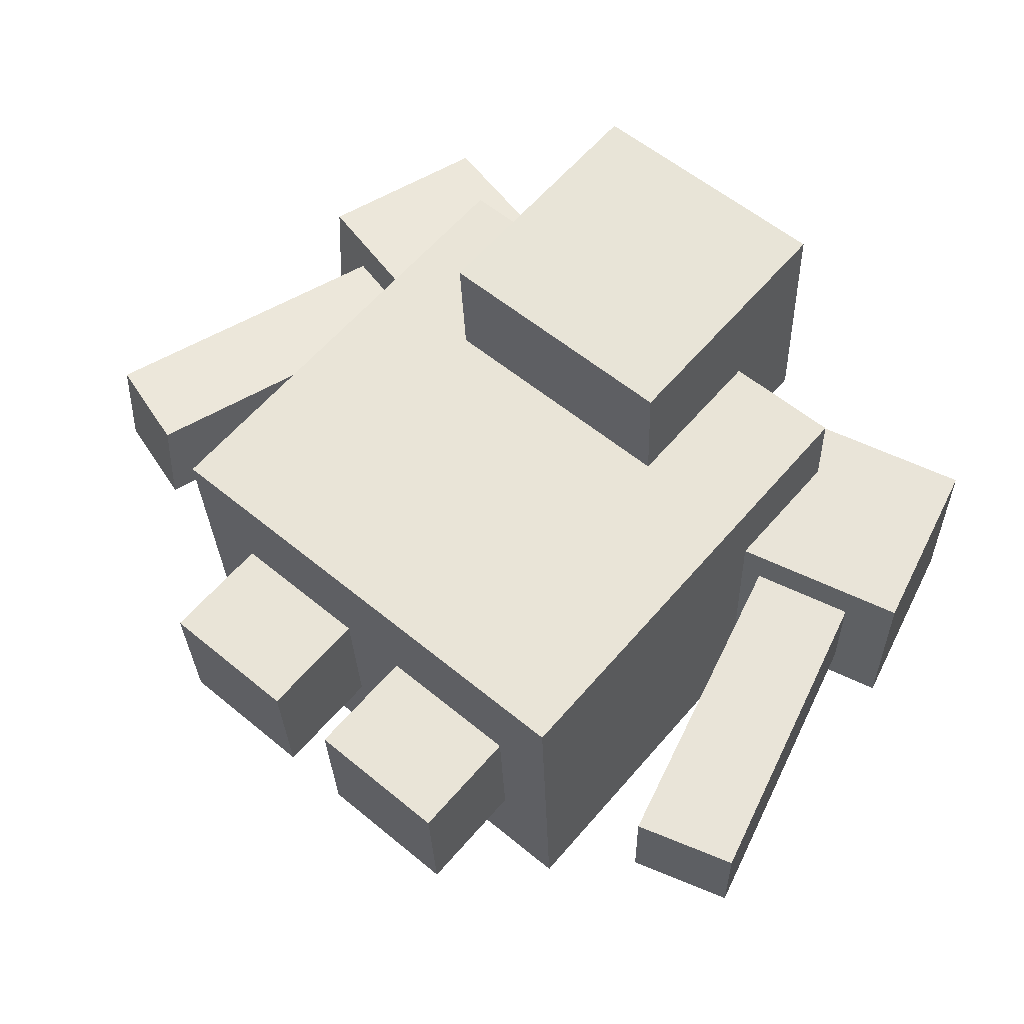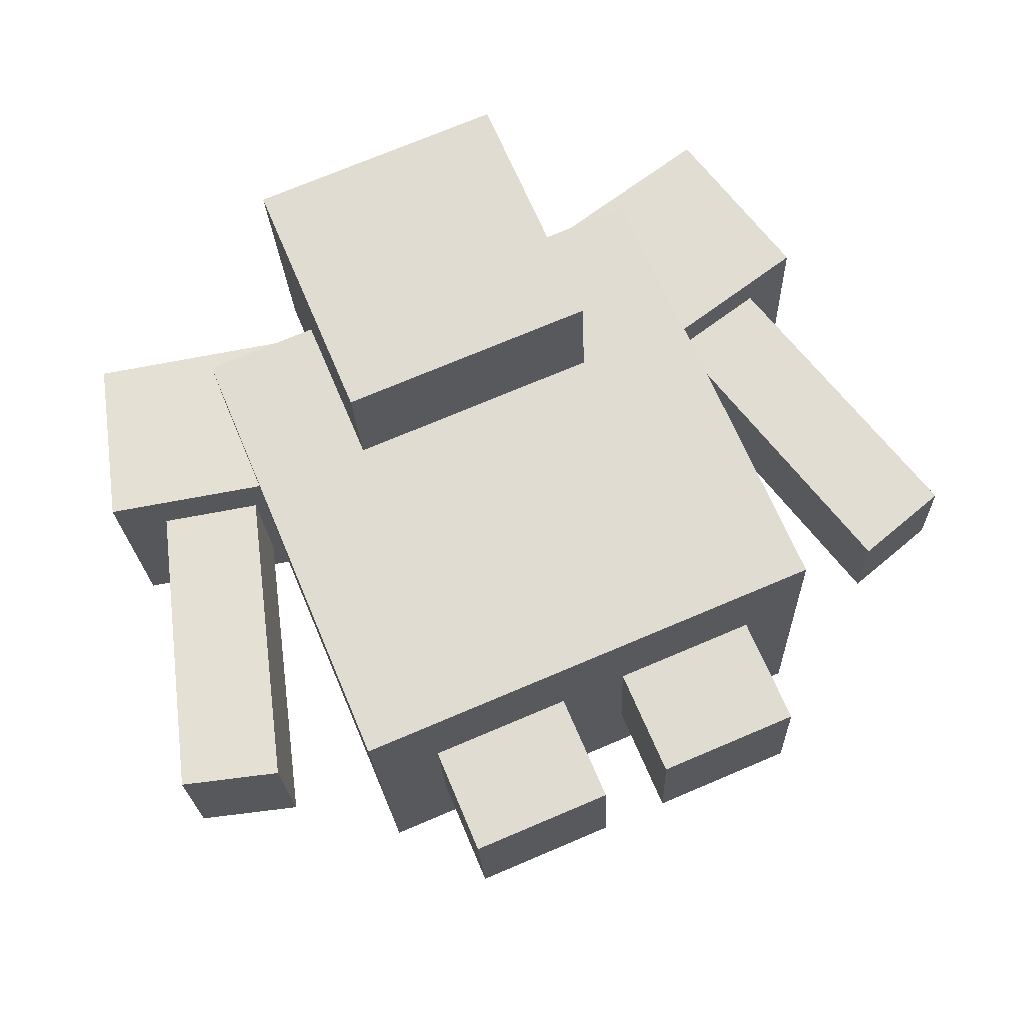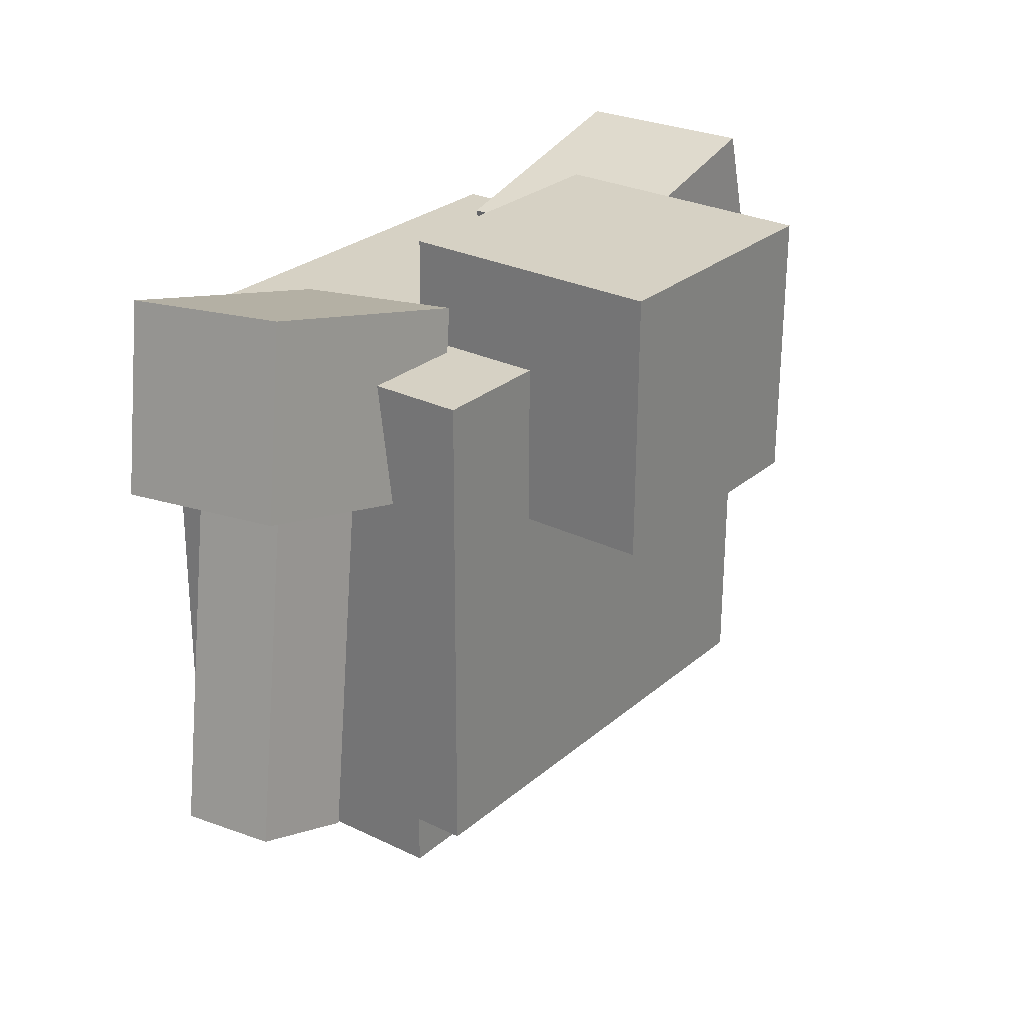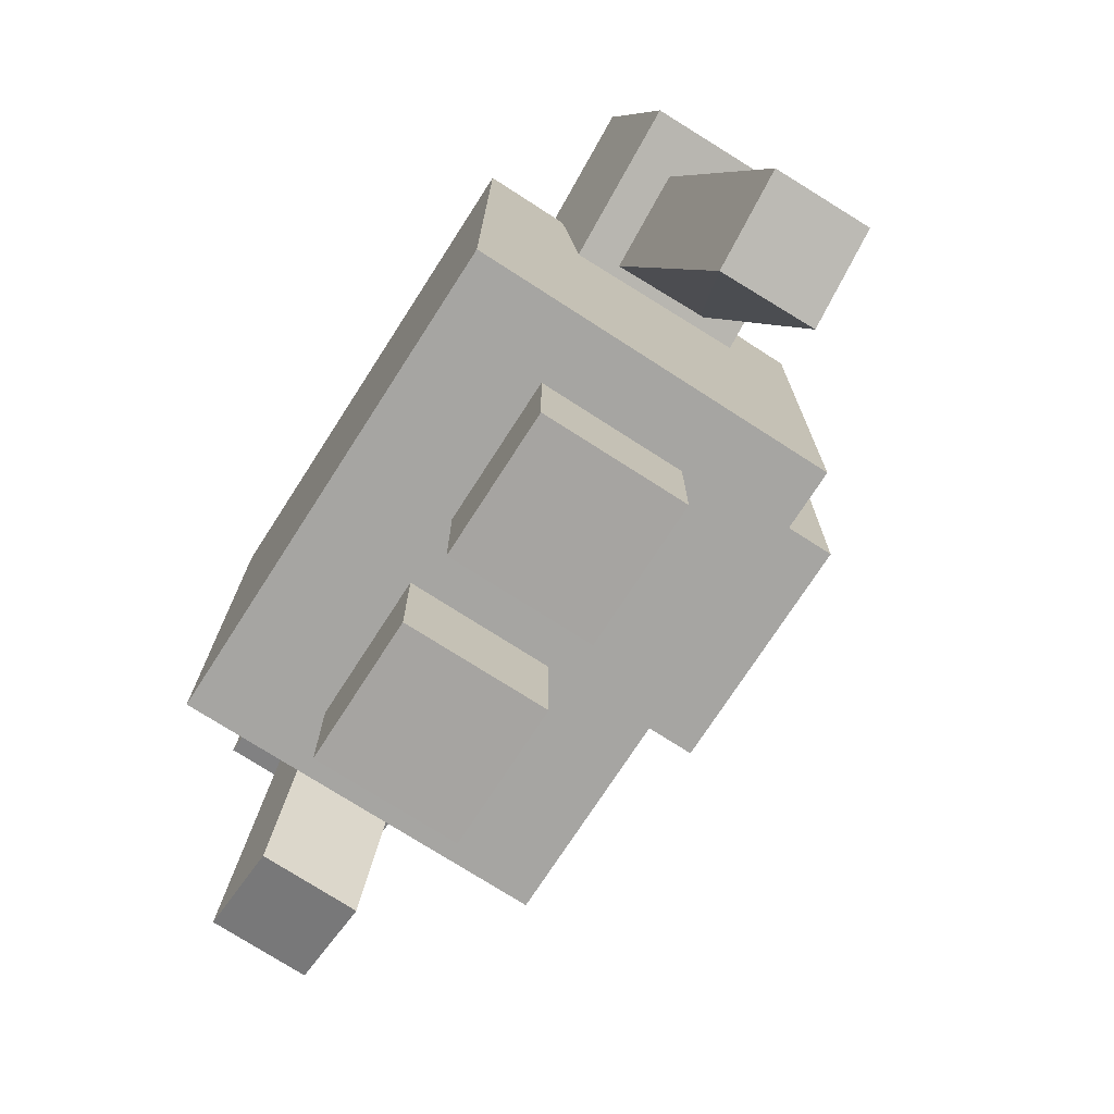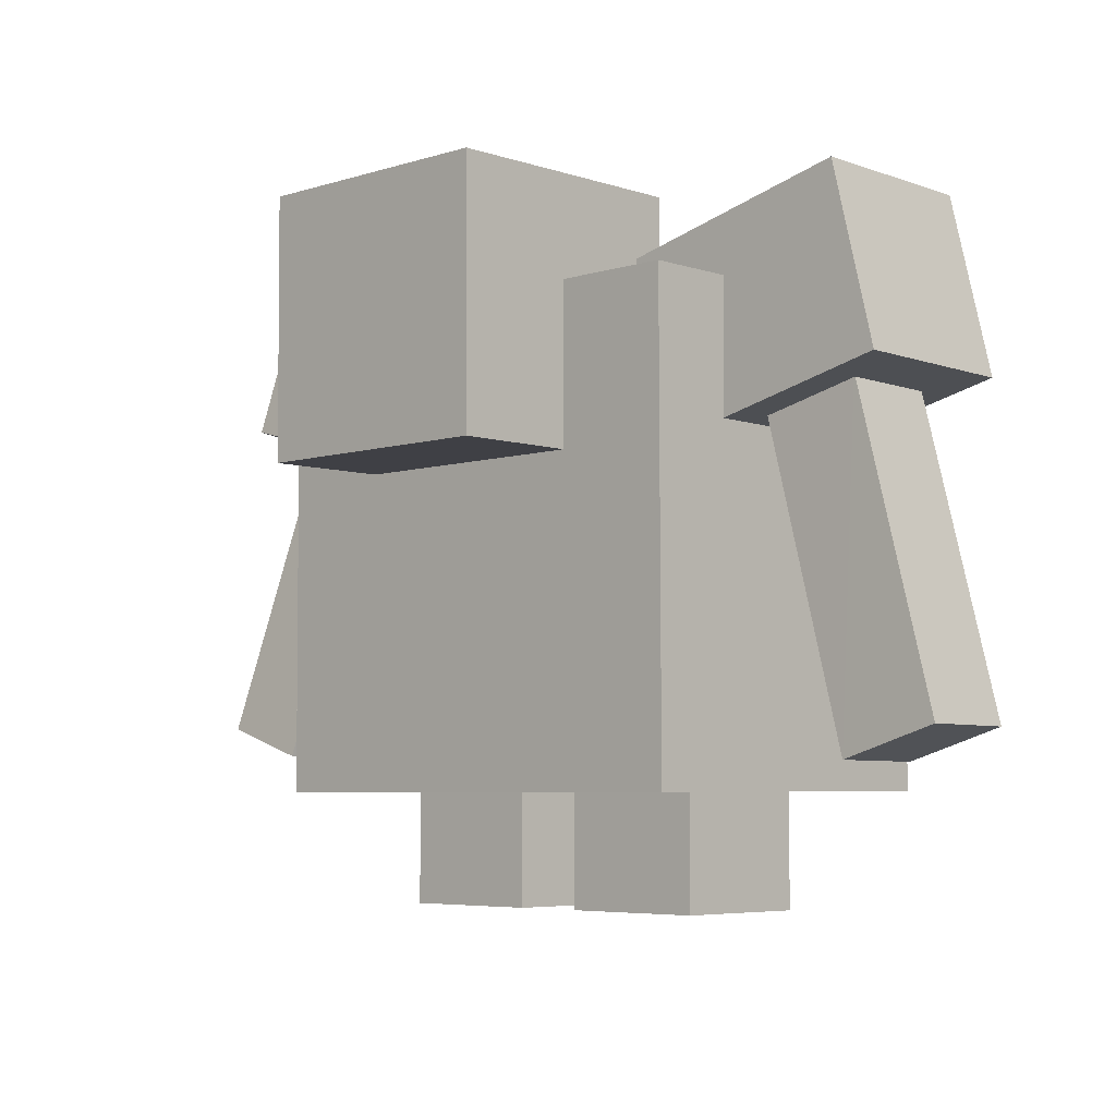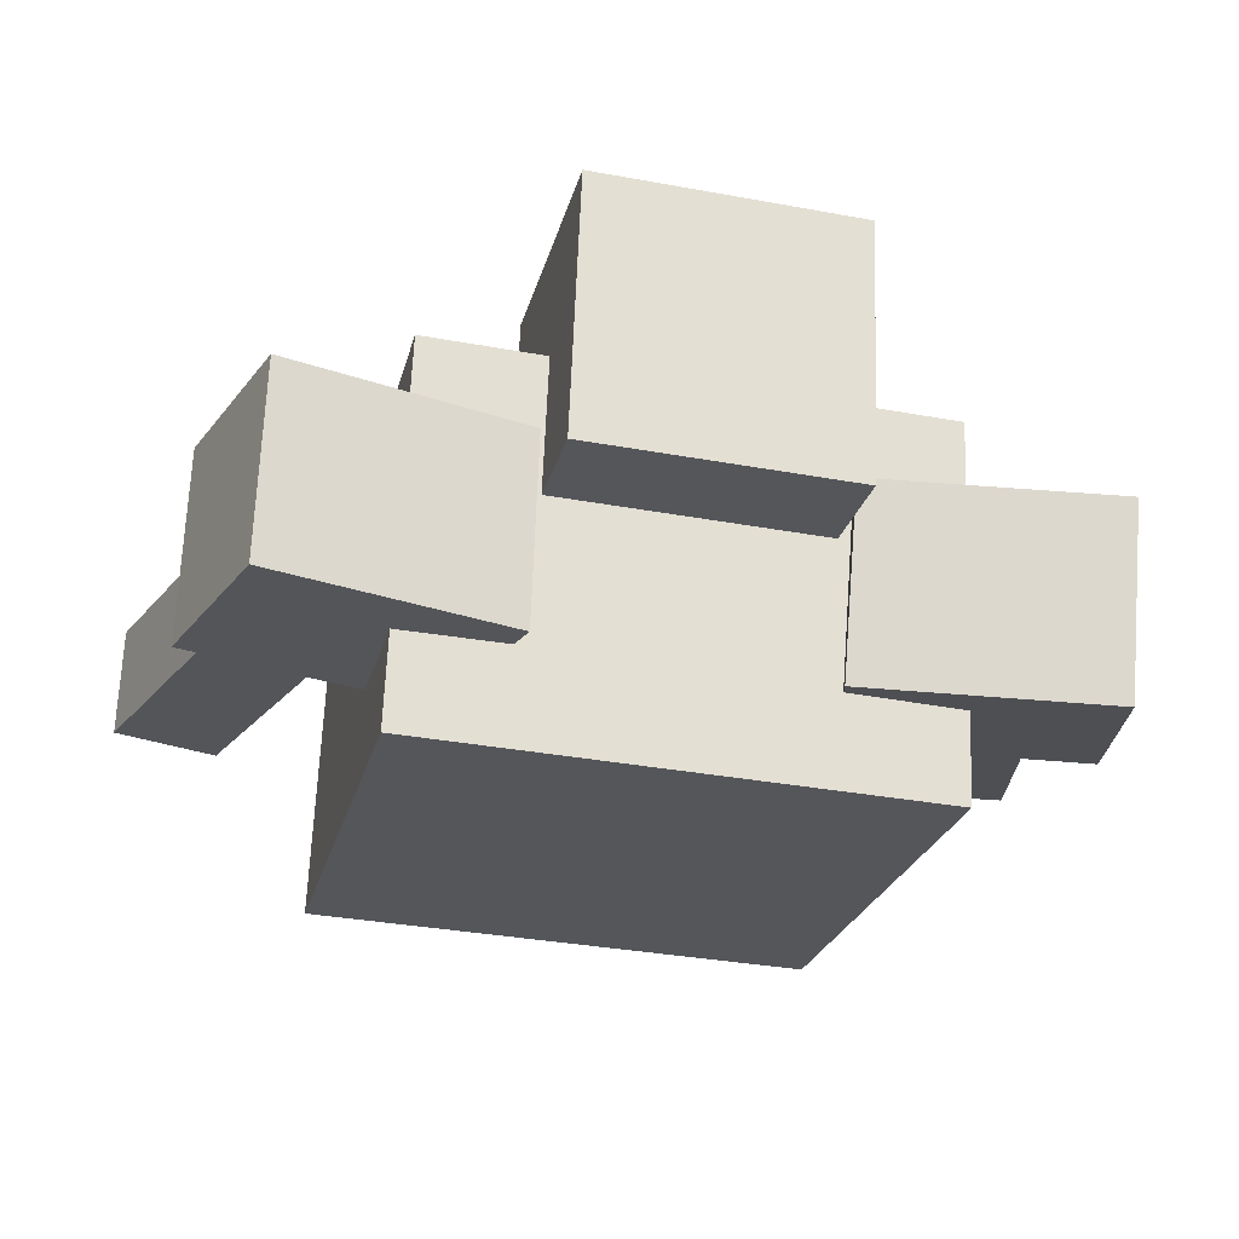
<metadata>
{"format":"obj","ext":"obj","renderer":"f3d","projection":"perspective","resolution":1024,"background":"white","views":[{"elev":61.2,"azim":40.6,"up":"+Z"},{"elev":67.3,"azim":-22.8,"up":"+Z"},{"elev":26.7,"azim":-55.1,"up":"+Y"},{"elev":-73.6,"azim":-125.2,"up":"+Y"},{"elev":-5.5,"azim":41.4,"up":"+Y"},{"elev":-24.3,"azim":166.4,"up":"+Z"}]}
</metadata>
<code>
o Golem_Cube.013
v -0.263 0.004841 0.0952
v -0.263 0.2181 0.09468
v -0.04989 0.004863 0.1042
v -0.04989 0.2181 0.1037
v -0.254 0.004327 -0.1179
v -0.254 0.2176 -0.1184
v -0.0409 0.004348 -0.1089
v -0.0409 0.2176 -0.1094
v 0.3467 0.1685 0.278
v 0.3467 0.8544 0.2805
v -0.3687 0.1686 0.2478
v -0.3687 0.8545 0.2503
v 0.369 0.1704 -0.2514
v 0.369 0.8563 -0.2489
v -0.3463 0.1705 -0.2816
v -0.3463 0.8564 -0.2791
v 0.1693 0.623 0.4533
v 0.1693 0.9993 0.4551
v -0.2066 0.6231 0.4374
v -0.2066 0.9993 0.4393
v 0.1852 0.6249 0.07741
v 0.1852 1.001 0.07924
v -0.1907 0.6249 0.06155
v -0.1907 1.001 0.06338
v 0.5966 0.7232 0.1594
v 0.5317 0.9837 0.155
v 0.2617 0.6396 0.1491
v 0.1968 0.9001 0.1447
v 0.6054 0.7209 -0.1089
v 0.5405 0.9814 -0.1133
v 0.2705 0.6373 -0.1192
v 0.2056 0.8978 -0.1236
v 0.6458 0.2541 0.1078
v 0.5245 0.7118 0.09851
v 0.5034 0.2101 0.1037
v 0.3778 0.6856 0.09403
v 0.6505 0.2529 -0.04131
v 0.5293 0.7108 -0.05057
v 0.508 0.2088 -0.04539
v 0.3825 0.6845 -0.05505
v 0.2645 0.004888 0.1174
v 0.2645 0.2182 0.1169
v 0.05141 0.004866 0.1085
v 0.05141 0.2181 0.1079
v 0.2735 0.004373 -0.09562
v 0.2735 0.2176 -0.09614
v 0.0604 0.004352 -0.1046
v 0.0604 0.2176 -0.1051
v -0.6451 0.2675 0.1215
v -0.521 0.7214 0.06796
v -0.503 0.224 0.1347
v -0.3745 0.6955 0.07898
v -0.6372 0.2485 -0.02619
v -0.5132 0.7026 -0.0798
v -0.4952 0.2049 -0.01302
v -0.3668 0.6767 -0.06878
v -0.5979 0.7397 0.1208
v -0.5315 0.998 0.09086
v -0.2637 0.657 0.1487
v -0.1973 0.9154 0.1188
v -0.5842 0.7053 -0.1451
v -0.5178 0.9637 -0.175
v -0.25 0.6227 -0.1172
v -0.1836 0.8811 -0.1472
f 2 1 3
f 4 3 7
f 8 7 5
f 6 5 1
f 7 3 1
f 4 8 6
f 11 9 10
f 15 11 12
f 13 15 16
f 9 13 14
f 9 11 15
f 14 16 12
f 19 17 18
f 23 19 20
f 21 23 24
f 17 21 22
f 17 19 23
f 22 24 20
f 25 26 28
f 27 28 32
f 29 31 32
f 29 30 26
f 25 27 31
f 30 32 28
f 35 33 34
f 39 35 36
f 39 40 38
f 37 38 34
f 33 35 39
f 38 40 36
f 43 41 42
f 43 44 48
f 45 47 48
f 41 45 46
f 41 43 47
f 46 48 44
f 50 49 51
f 52 51 55
f 55 53 54
f 53 49 50
f 55 51 49
f 52 56 54
f 57 59 60
f 59 63 64
f 64 63 61
f 62 61 57
f 59 57 61
f 60 64 62
f 2 3 4
f 4 7 8
f 8 5 6
f 6 1 2
f 7 1 5
f 4 6 2
f 11 10 12
f 15 12 16
f 13 16 14
f 9 14 10
f 9 15 13
f 14 12 10
f 19 18 20
f 23 20 24
f 21 24 22
f 17 22 18
f 17 23 21
f 22 20 18
f 25 28 27
f 27 32 31
f 29 32 30
f 29 26 25
f 25 31 29
f 30 28 26
f 35 34 36
f 39 36 40
f 39 38 37
f 37 34 33
f 33 39 37
f 38 36 34
f 43 42 44
f 43 48 47
f 45 48 46
f 41 46 42
f 41 47 45
f 46 44 42
f 50 51 52
f 52 55 56
f 55 54 56
f 53 50 54
f 55 49 53
f 52 54 50
f 57 60 58
f 59 64 60
f 64 61 62
f 62 57 58
f 59 61 63
f 60 62 58

</code>
